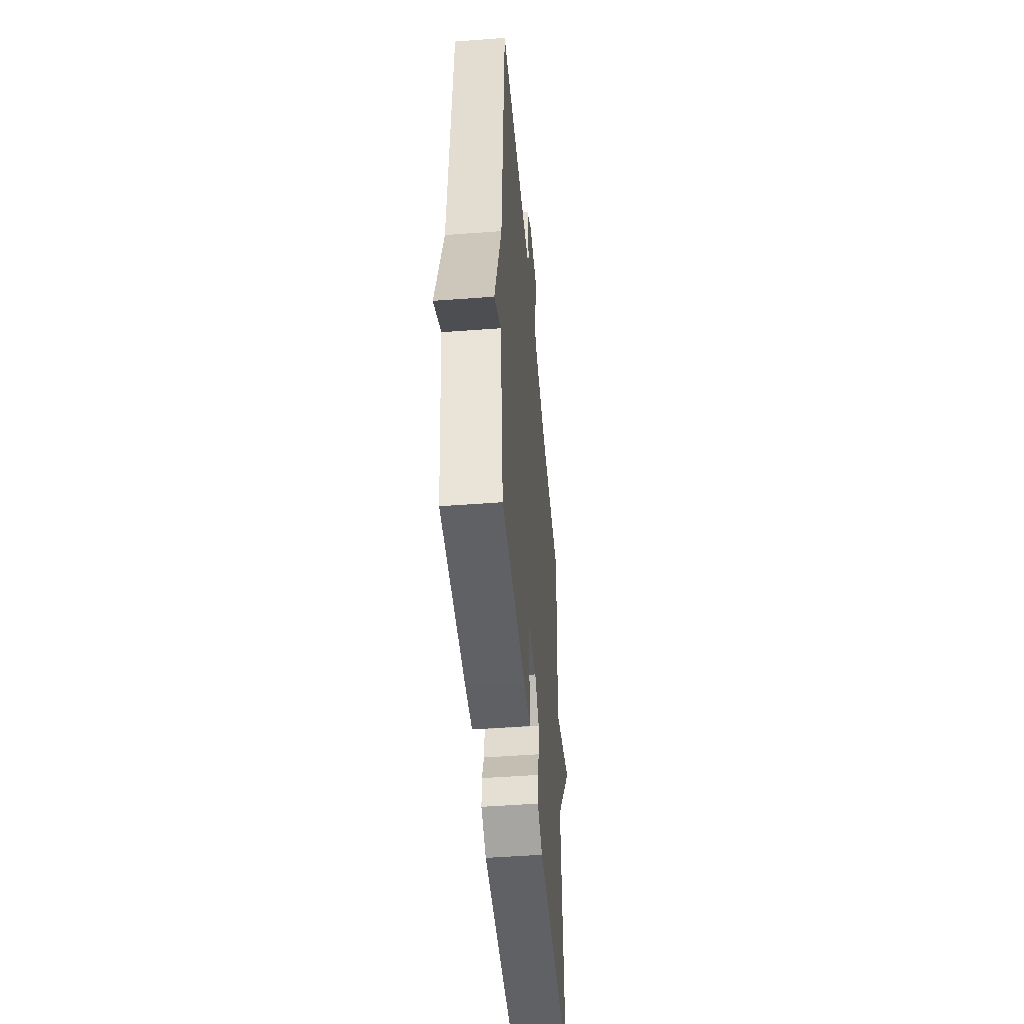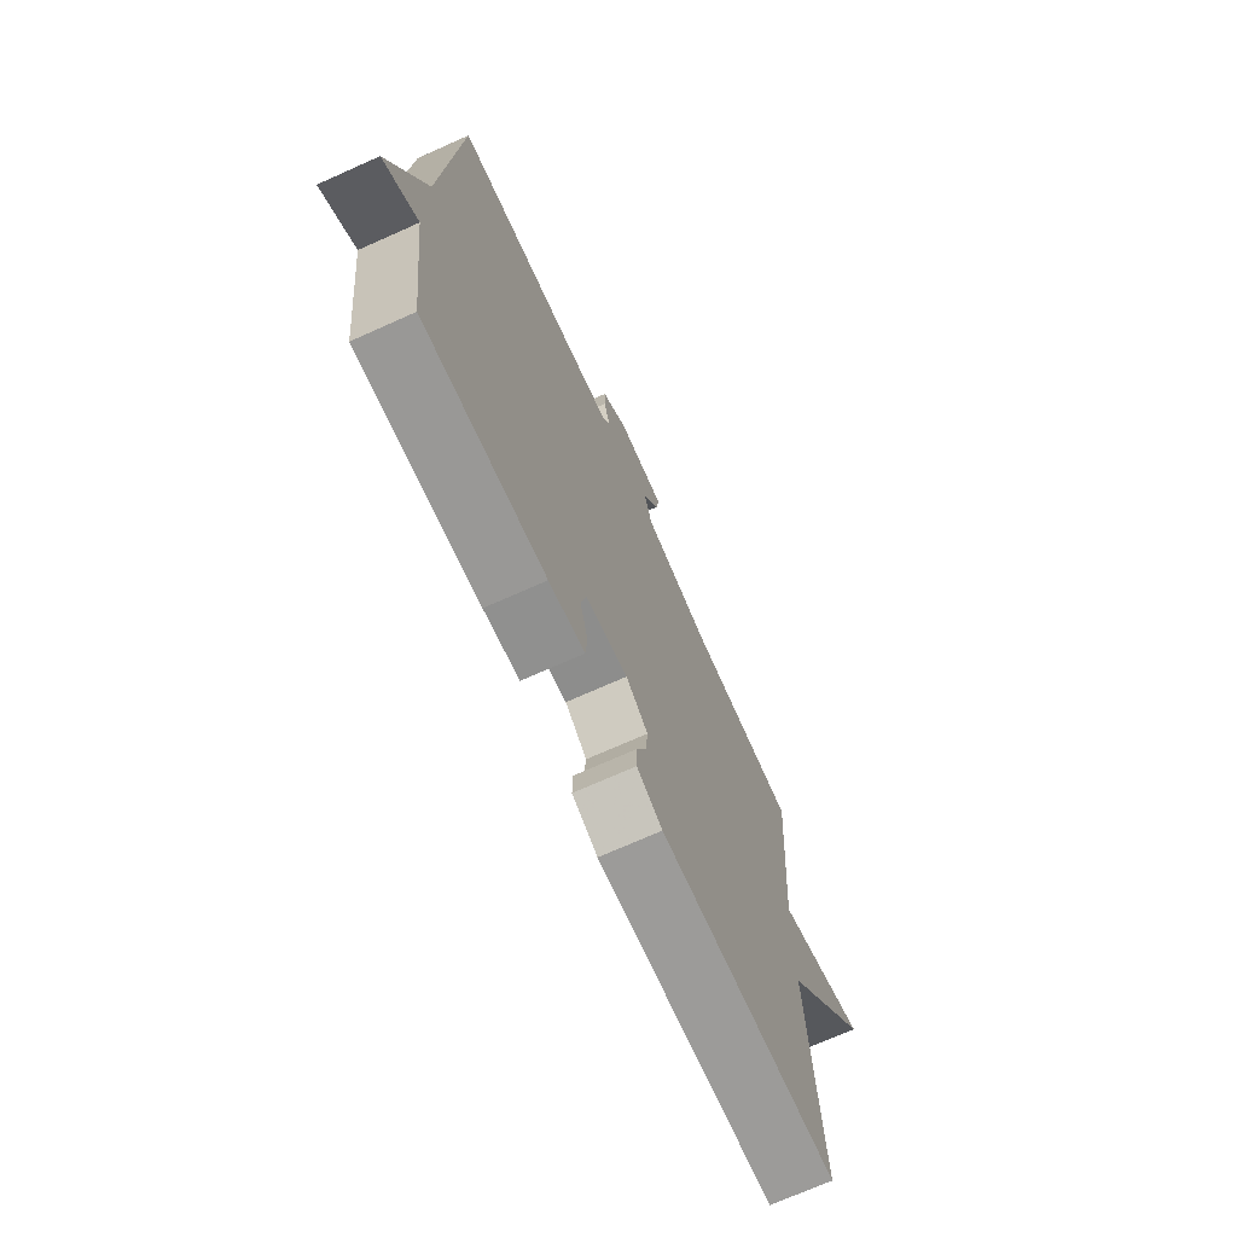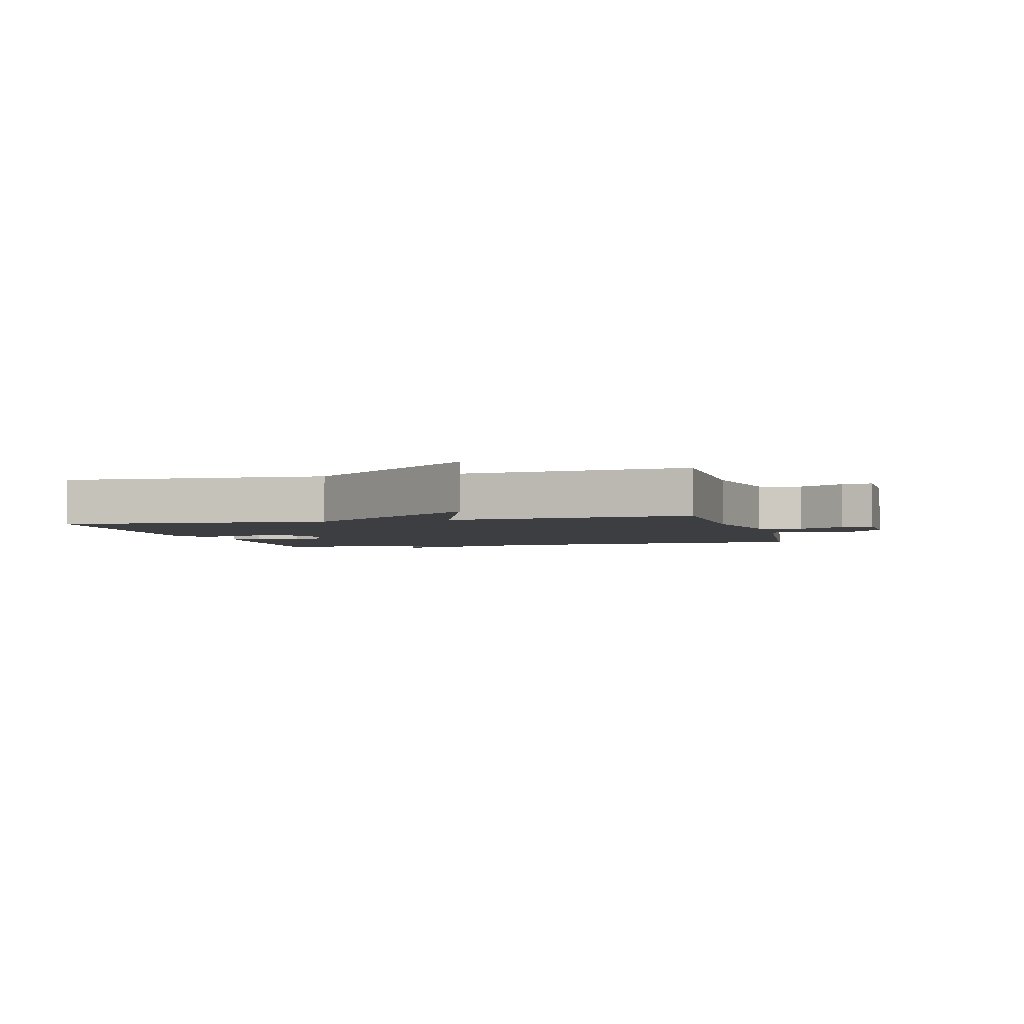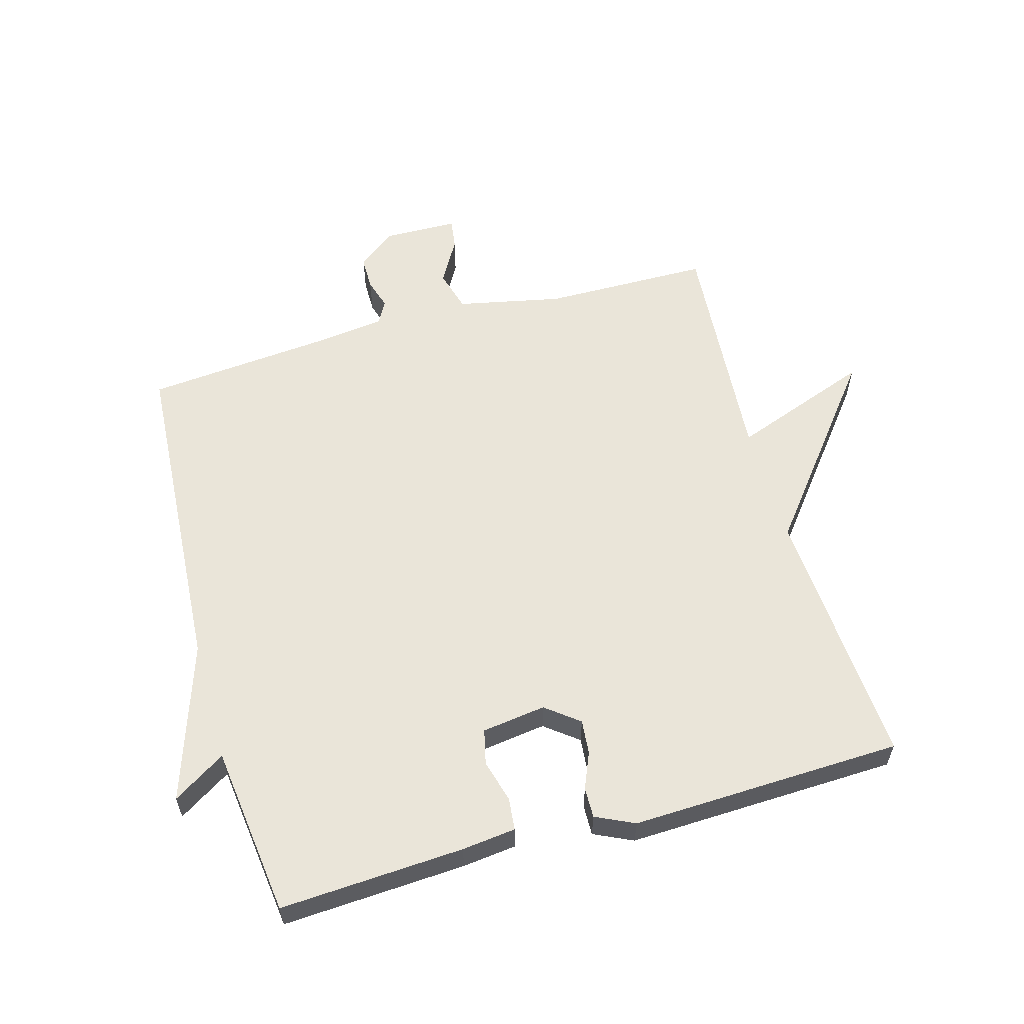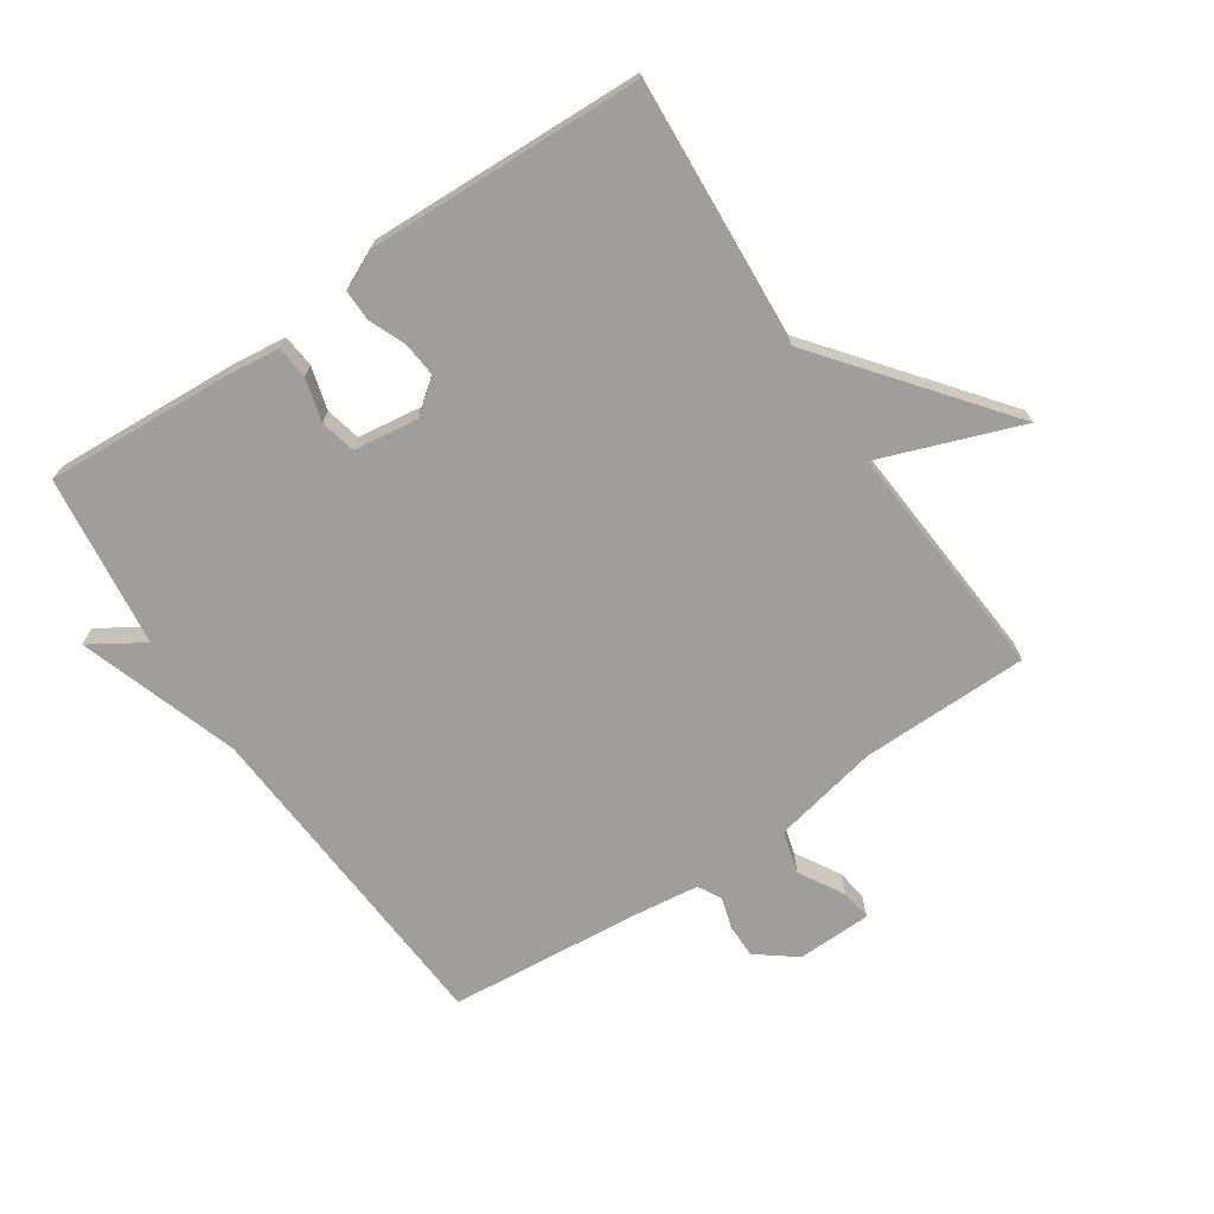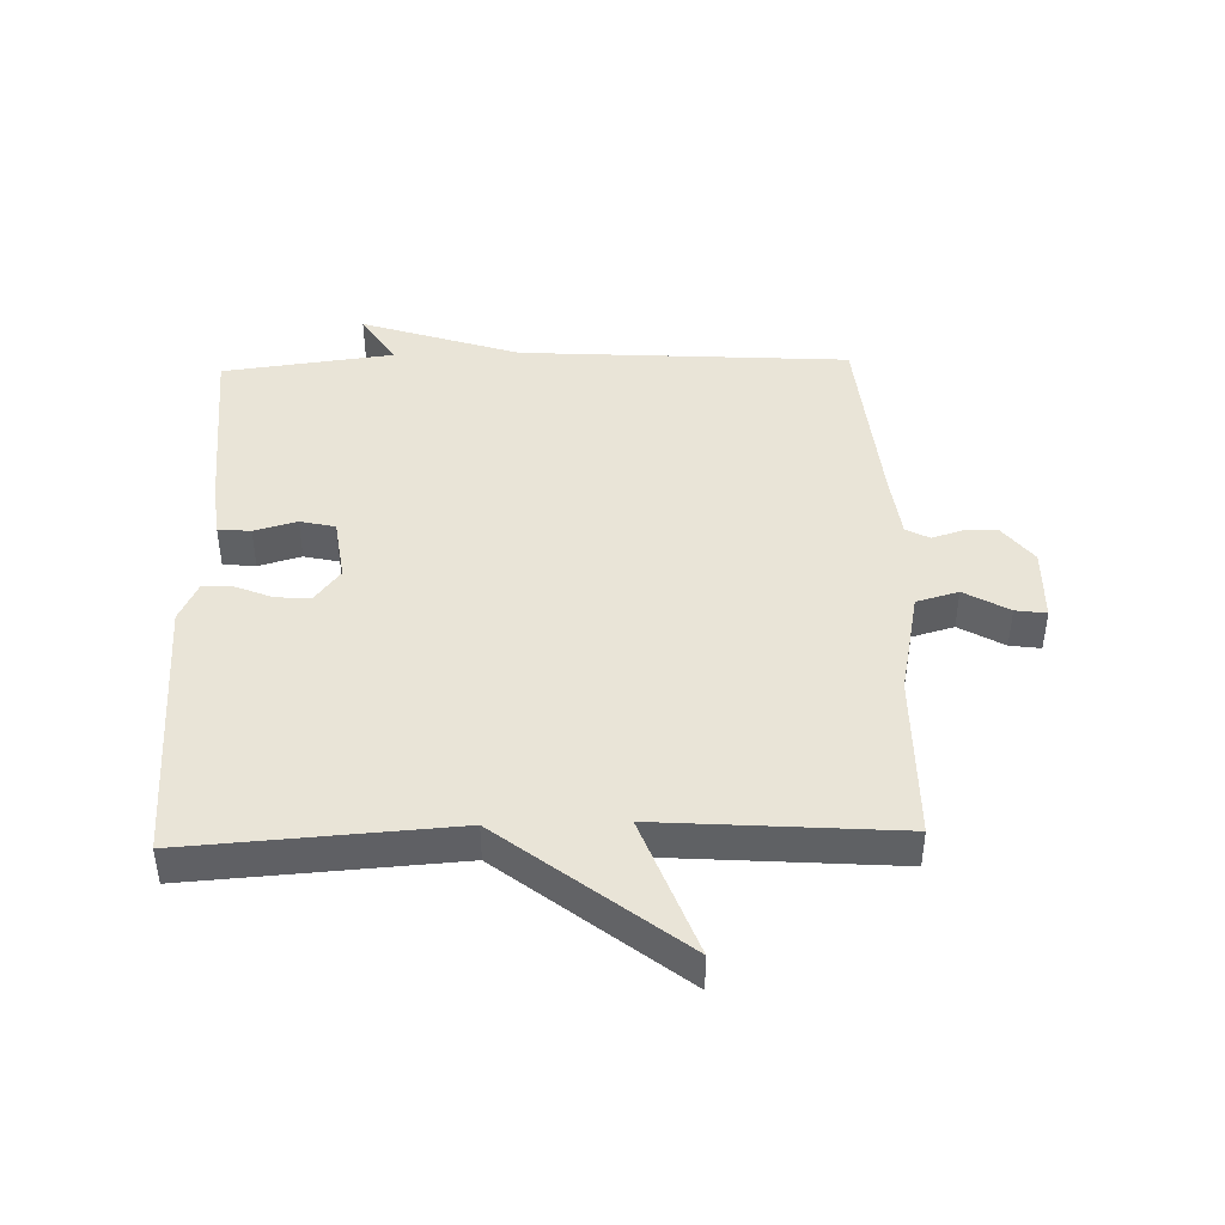
<metadata>
{"format":"obj","ext":"obj","renderer":"f3d","projection":"perspective","resolution":1024,"background":"white","views":[{"elev":-49.1,"azim":94.8,"up":"+Z"},{"elev":-71.4,"azim":114.1,"up":"+Z"},{"elev":-3.1,"azim":-75.3,"up":"+Y"},{"elev":58.5,"azim":164.3,"up":"+Y"},{"elev":-70.9,"azim":-146.1,"up":"+Y"},{"elev":43.5,"azim":-91.7,"up":"+Y"}]}
</metadata>
<code>
v -0.5 0.07 0.5
v -0.234 0.07 0.503
v -0.066 0.07 0.538
v -0.047 0.07 0.605
v -0.088 0.07 0.676
v -0.095 0.07 0.725
v 0.023 0.07 0.728
v 0.085 0.07 0.68
v 0.085 0.07 0.627
v 0.07 0.07 0.578
v 0.09 0.07 0.541
v 0.193 0.07 0.528
v 0.5 0.07 0.5
v 0.534 0.07 -0.027
v 0.618 0.07 -0.28
v 0.534 0.07 -0.227
v 0.5 0.07 -0.5
v 0.206 0.07 -0.483
v 0.12 0.07 -0.473
v 0.115 0.07 -0.421
v 0.134 0.07 -0.353
v 0.121 0.07 -0.297
v 0.019 0.07 -0.283
v -0.034 0.07 -0.324
v -0.029 0.07 -0.379
v -0.005 0.07 -0.437
v -0.004 0.07 -0.486
v -0.066 0.07 -0.515
v -0.5 0.07 -0.5
v -0.472 0.07 -0.079
v -0.695 0.07 0.203
v -0.472 0.07 0.121
v -0.5 0 0.5
v -0.234 0 0.503
v -0.066 0 0.538
v -0.047 0 0.605
v -0.088 0 0.676
v -0.095 0 0.725
v 0.023 0 0.728
v 0.085 0 0.68
v 0.085 0 0.627
v 0.07 0 0.578
v 0.09 0 0.541
v 0.193 0 0.528
v 0.5 0 0.5
v 0.534 0 -0.027
v 0.618 0 -0.28
v 0.534 0 -0.227
v 0.5 0 -0.5
v 0.206 0 -0.483
v 0.12 0 -0.473
v 0.115 0 -0.421
v 0.134 0 -0.353
v 0.121 0 -0.297
v 0.019 0 -0.283
v -0.034 0 -0.324
v -0.029 0 -0.379
v -0.005 0 -0.437
v -0.004 0 -0.486
v -0.066 0 -0.515
v -0.5 0 -0.5
v -0.472 0 -0.079
v -0.695 0 0.203
v -0.472 0 0.121
f 30 31 32
f 28 29 30
f 27 28 30
f 26 27 30
f 25 26 30
f 24 25 30 32
f 32 1 2
f 24 32 2
f 23 24 2
f 19 20 21
f 18 19 21
f 17 18 21
f 16 17 21
f 16 21 22
f 14 15 16
f 23 2 3
f 22 23 3
f 16 22 3
f 14 16 3
f 13 14 3
f 12 13 3
f 8 9 10
f 7 8 10
f 6 7 10
f 5 6 10
f 4 5 10
f 4 10 11
f 3 4 11
f 3 11 12
f 64 63 62
f 62 61 60
f 62 60 59
f 62 59 58
f 62 58 57
f 64 62 57 56
f 34 33 64
f 34 64 56
f 34 56 55
f 53 52 51
f 53 51 50
f 53 50 49
f 53 49 48
f 54 53 48
f 48 47 46
f 35 34 55
f 35 55 54
f 35 54 48
f 35 48 46
f 35 46 45
f 35 45 44
f 42 41 40
f 42 40 39
f 42 39 38
f 42 38 37
f 42 37 36
f 43 42 36
f 43 36 35
f 44 43 35
f 1 33 34 2
f 2 34 35 3
f 3 35 36 4
f 4 36 37 5
f 5 37 38 6
f 6 38 39 7
f 7 39 40 8
f 8 40 41 9
f 9 41 42 10
f 10 42 43 11
f 11 43 44 12
f 12 44 45 13
f 13 45 46 14
f 14 46 47 15
f 15 47 48 16
f 16 48 49 17
f 17 49 50 18
f 18 50 51 19
f 19 51 52 20
f 20 52 53 21
f 21 53 54 22
f 22 54 55 23
f 23 55 56 24
f 24 56 57 25
f 25 57 58 26
f 26 58 59 27
f 27 59 60 28
f 28 60 61 29
f 29 61 62 30
f 30 62 63 31
f 31 63 64 32
f 32 64 33 1

</code>
